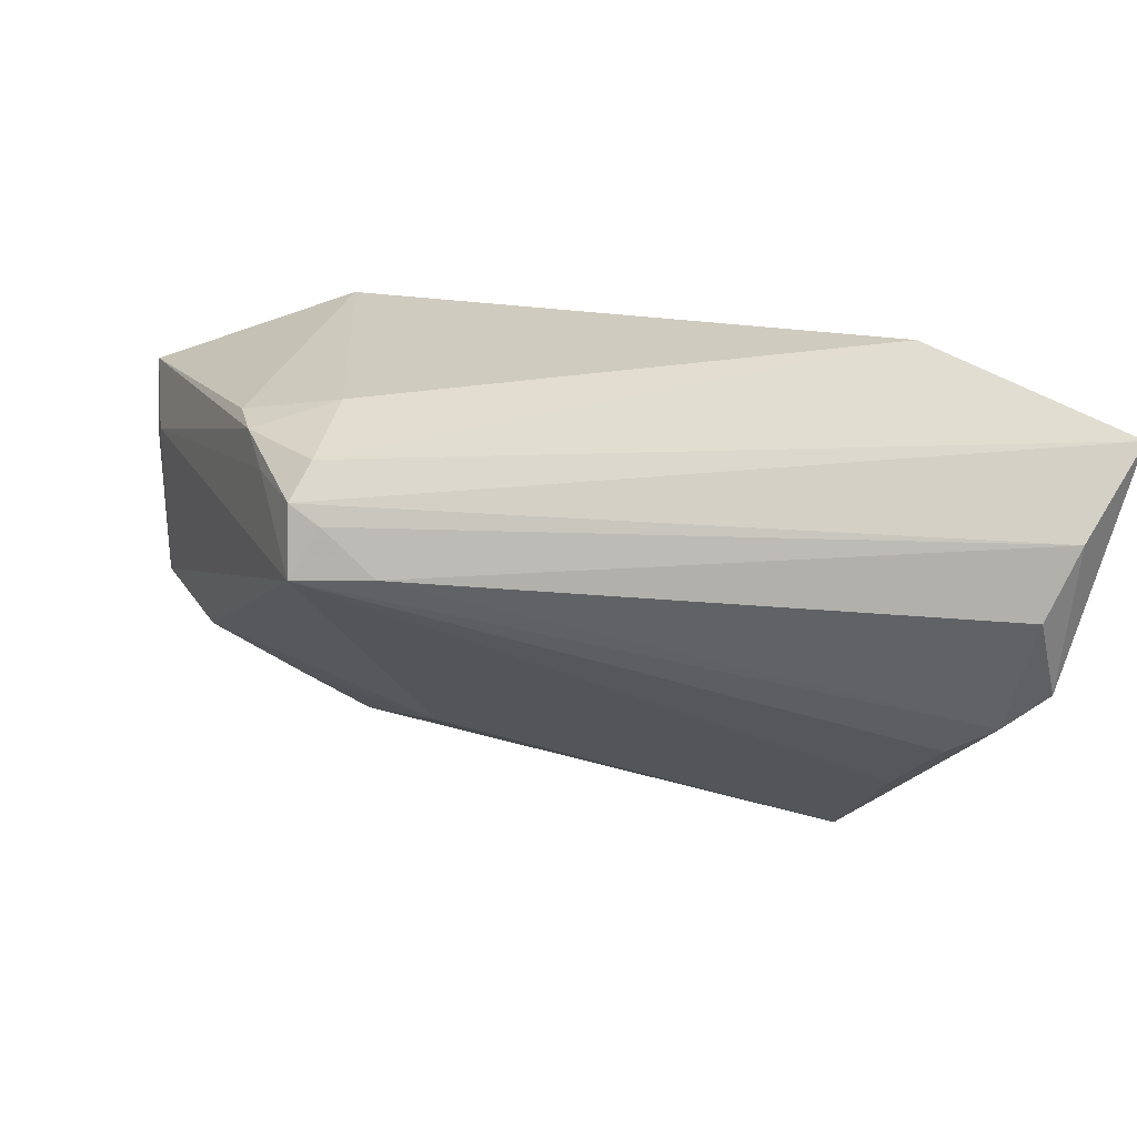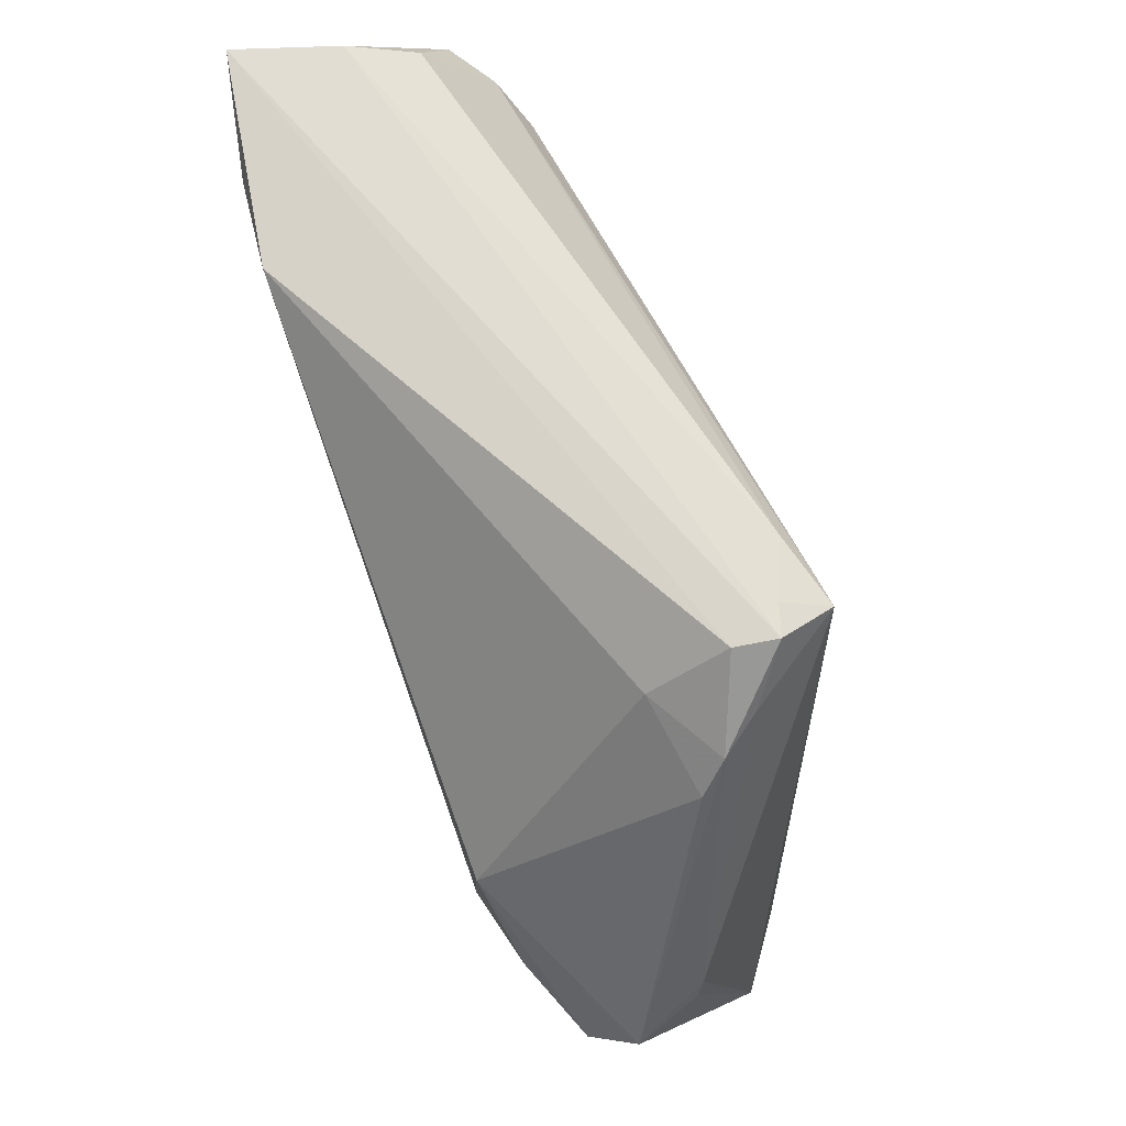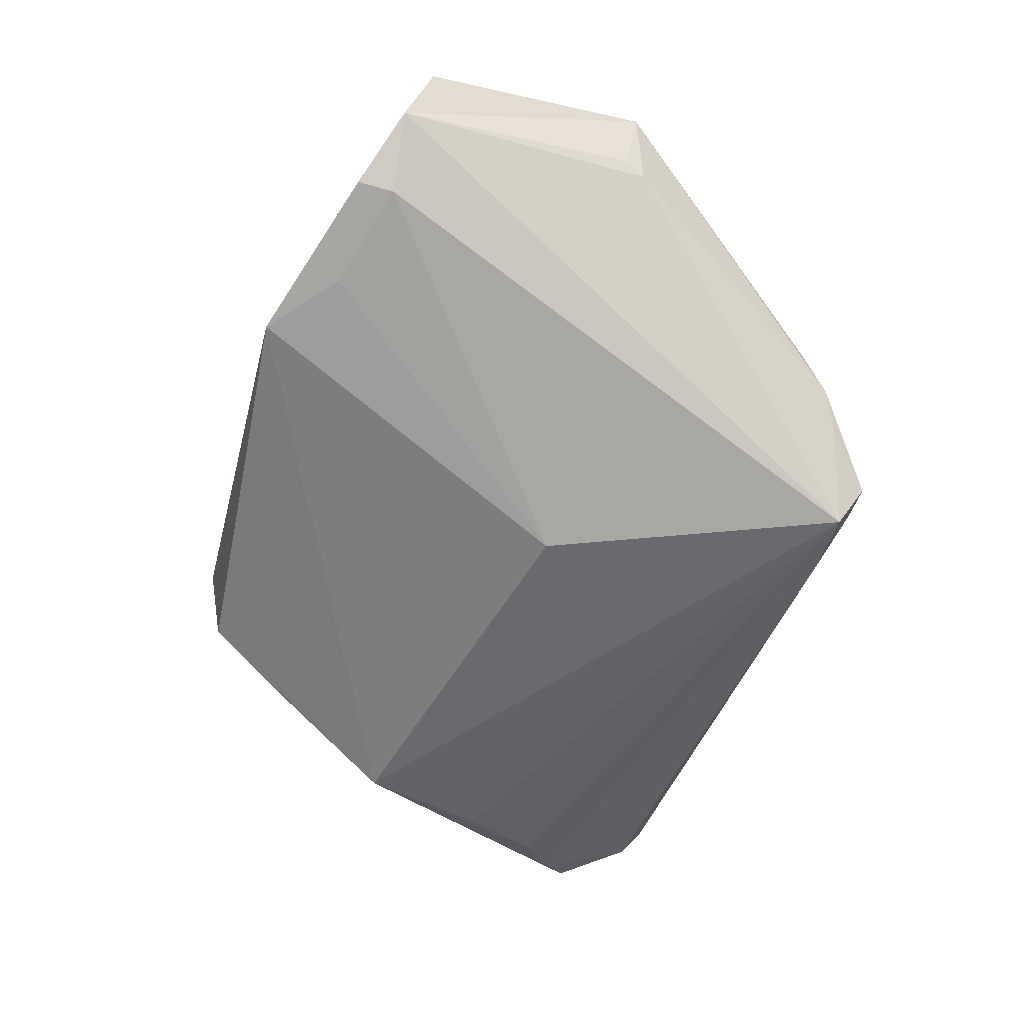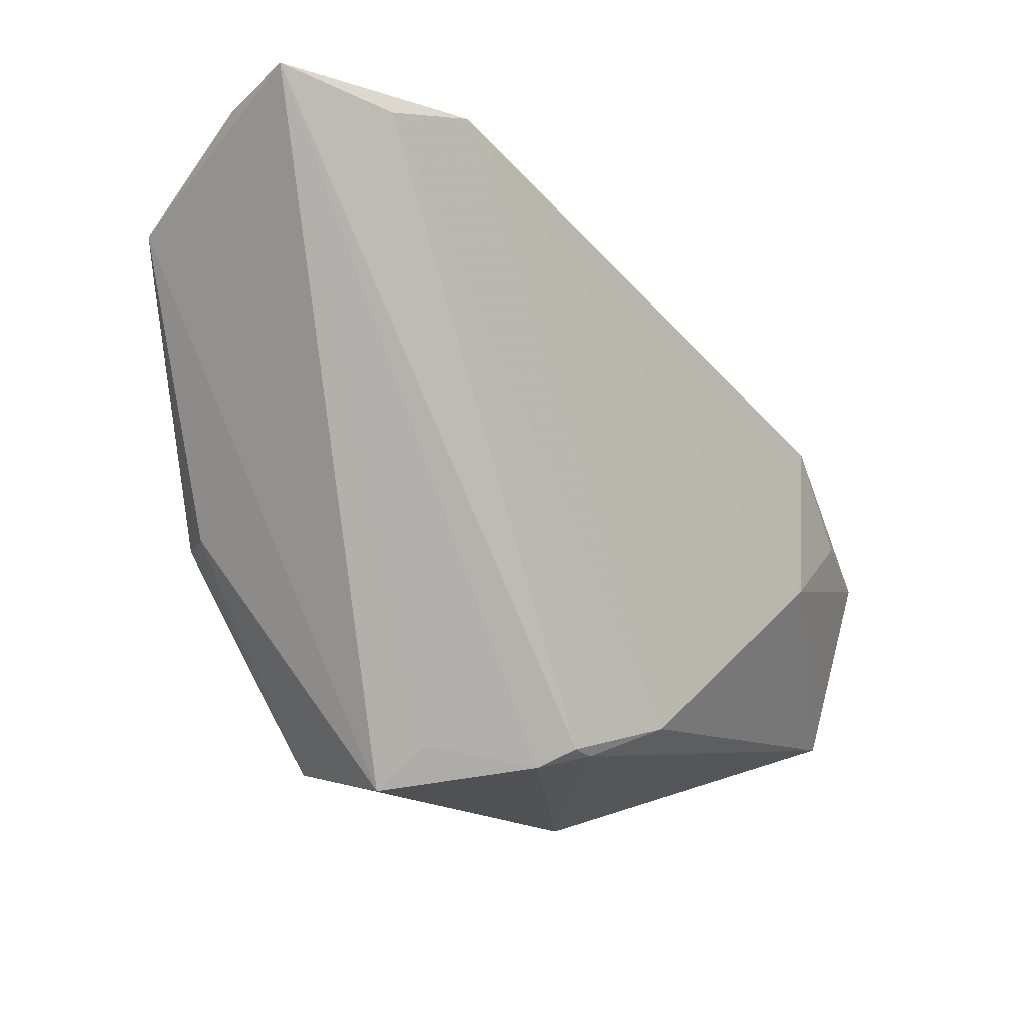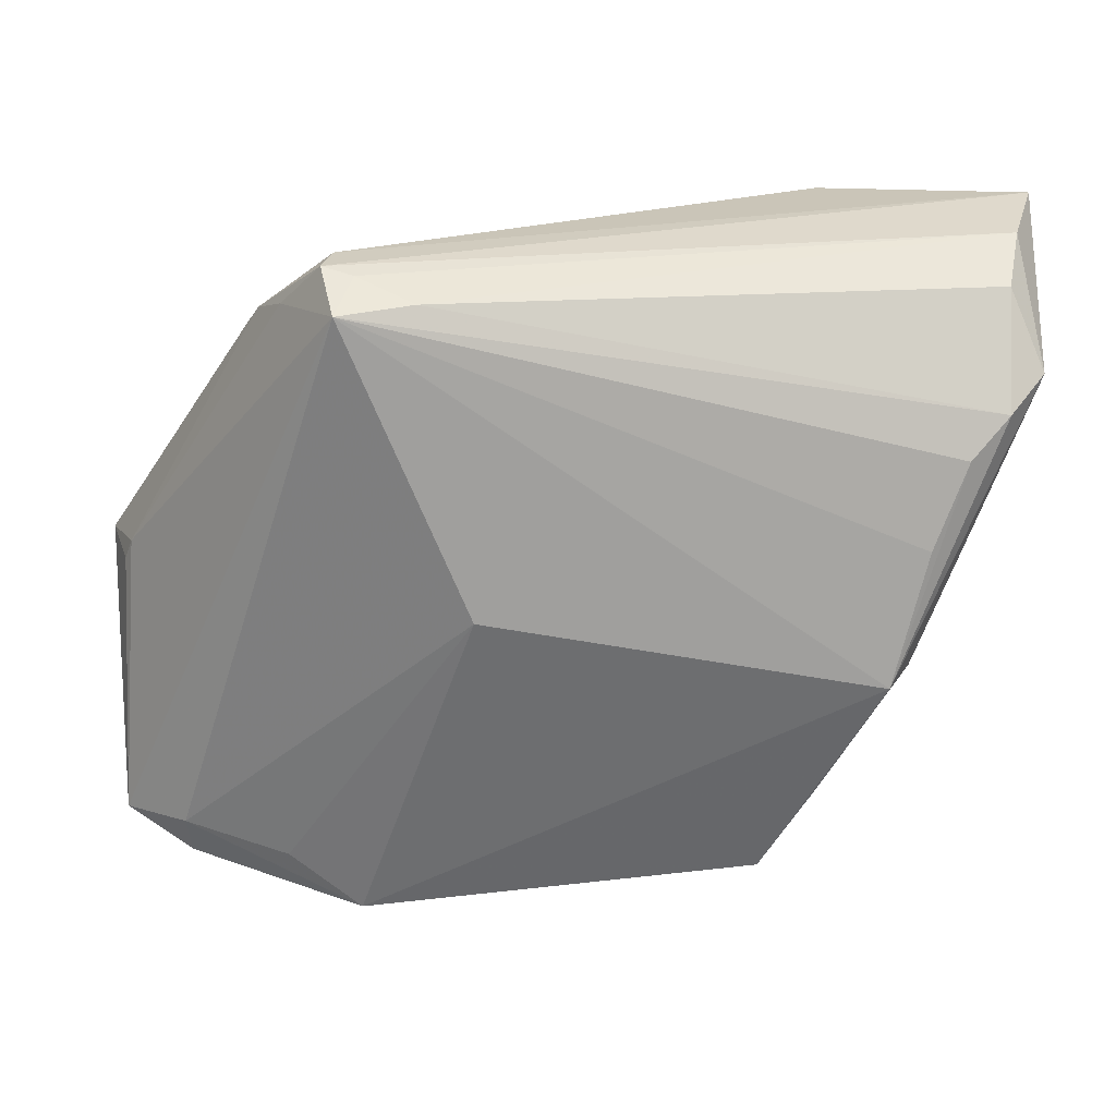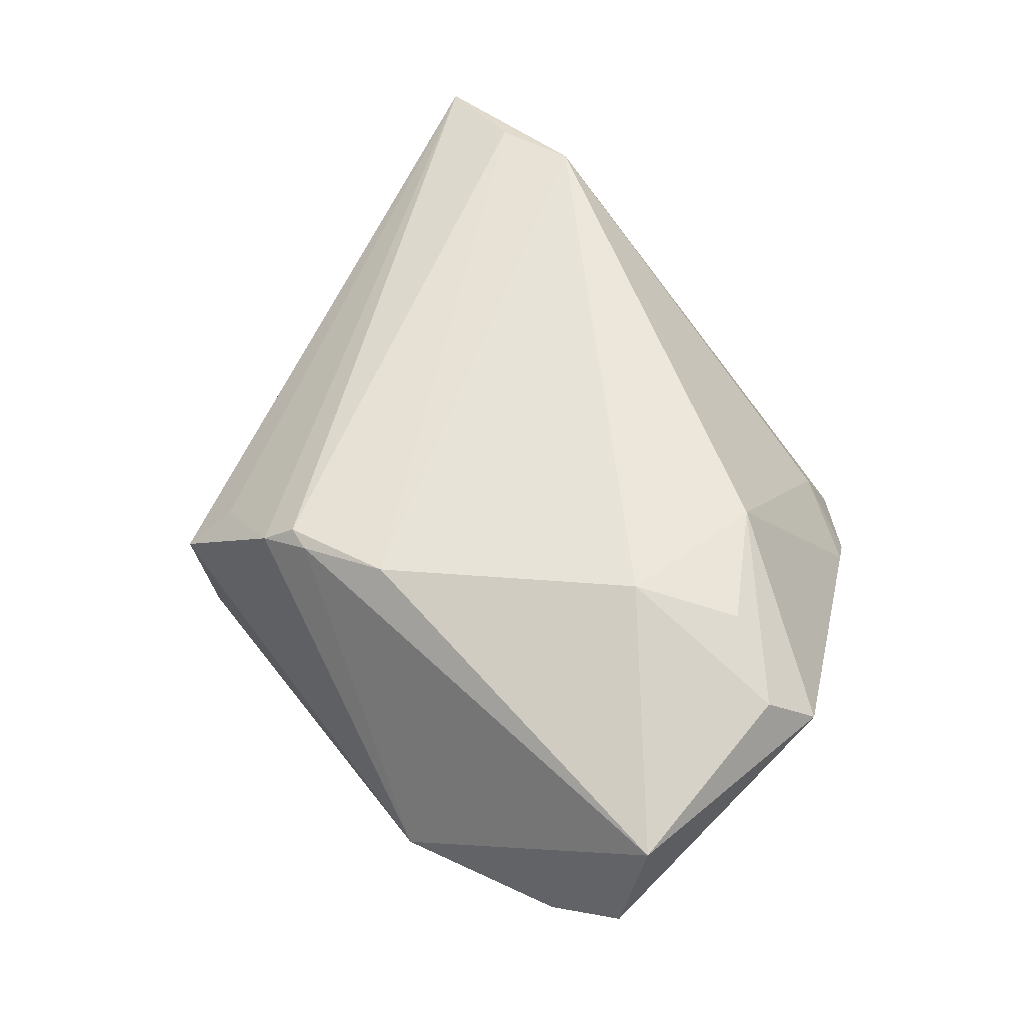
<metadata>
{"format":"obj","ext":"obj","renderer":"f3d","projection":"perspective","resolution":1024,"background":"white","views":[{"elev":72.3,"azim":-162.4,"up":"+Y"},{"elev":74.7,"azim":70.2,"up":"+Y"},{"elev":-60.5,"azim":71.7,"up":"+Z"},{"elev":-10.6,"azim":-46.0,"up":"+Y"},{"elev":23.9,"azim":-178.3,"up":"+Y"},{"elev":51.0,"azim":46.8,"up":"+Z"}]}
</metadata>
<code>
v 0.04856 -0.003967 0.001796
v -0.04894 0.0305 -0.002318
v 0.04978 -0.02909 0.006659
v 0.04054 -0.03468 -0.01097
v -0.04451 0.01467 -0.01281
v 0.005399 -0.02951 0.01739
v 0.01258 0.03291 -0.01803
v 0.02754 0.03036 -0.01
v -0.02391 -0.03492 -0.01212
v -0.04076 0.005296 -0.01507
v 0.02077 0.03235 -0.02049
v -0.02977 0.03497 0.02041
v -0.03942 -0.009164 -0.01257
v -0.03695 -0.00964 -0.01752
v 0.007126 -0.000555 -0.02176
v -0.01077 -0.03458 0.01274
v 0.03916 -0.004335 0.01816
v 0.02909 -0.03356 -0.01369
v 0.03279 0.02509 -0.002819
v -0.04012 0.03312 0.01941
v 0.0191 0.03497 -0.01517
v -0.05041 0.03424 0.005192
v -0.004607 -0.03308 0.01522
v -0.05256 0.02217 -0.006223
v 0.03053 0.0286 -0.005811
v 0.0223 0.03031 -0.0006161
v 0.02092 -0.04013 -0.01401
v -0.007543 -0.03249 0.01565
v -0.02456 -0.03729 0.001166
v 0.041 -0.03053 -0.01182
v 0.02921 -0.01111 0.02041
v -0.05329 0.03563 0.01661
v -0.02176 -0.03228 0.00594
v 0.02263 0.03563 -0.01404
v -0.04878 0.01891 -0.01016
v 0.04834 -0.008476 0.01425
v 0.04866 -0.03173 -0.00648
v 0.05129 -0.00329 0.009544
v -0.03003 -0.02356 -0.01443
v 0.04755 -0.001408 0.0009639
v 0.02187 0.03563 -0.009227
v 0.03039 0.006523 0.02016
f 24 29 32
f 32 34 22
f 22 24 32
f 2 24 22
f 8 11 34
f 20 12 32
f 3 4 37
f 37 38 3
f 35 11 5
f 35 24 2
f 37 4 30
f 30 11 37
f 15 11 30
f 5 11 10
f 29 24 13
f 13 9 29
f 29 9 27
f 4 3 27
f 27 30 4
f 2 22 7
f 7 35 2
f 11 35 7
f 26 12 42
f 11 8 40
f 37 11 40
f 32 29 33
f 12 20 6
f 15 30 18
f 18 27 15
f 30 27 18
f 21 22 34
f 21 7 22
f 34 11 21
f 11 7 21
f 42 38 19
f 19 26 42
f 1 38 37
f 37 40 1
f 1 40 38
f 36 38 42
f 42 17 36
f 36 3 38
f 42 12 31
f 12 6 31
f 31 17 42
f 31 6 3
f 3 36 31
f 31 36 17
f 28 20 32
f 28 6 20
f 14 35 5
f 5 10 14
f 24 35 14
f 14 13 24
f 14 11 15
f 14 10 11
f 15 27 14
f 14 27 9
f 12 26 41
f 41 34 32
f 32 12 41
f 32 33 16
f 16 28 32
f 16 33 29
f 29 27 16
f 3 6 23
f 6 28 23
f 28 16 23
f 23 27 3
f 23 16 27
f 9 13 39
f 39 14 9
f 13 14 39
f 26 19 25
f 25 41 26
f 34 41 25
f 25 8 34
f 25 40 8
f 38 40 25
f 25 19 38

</code>
